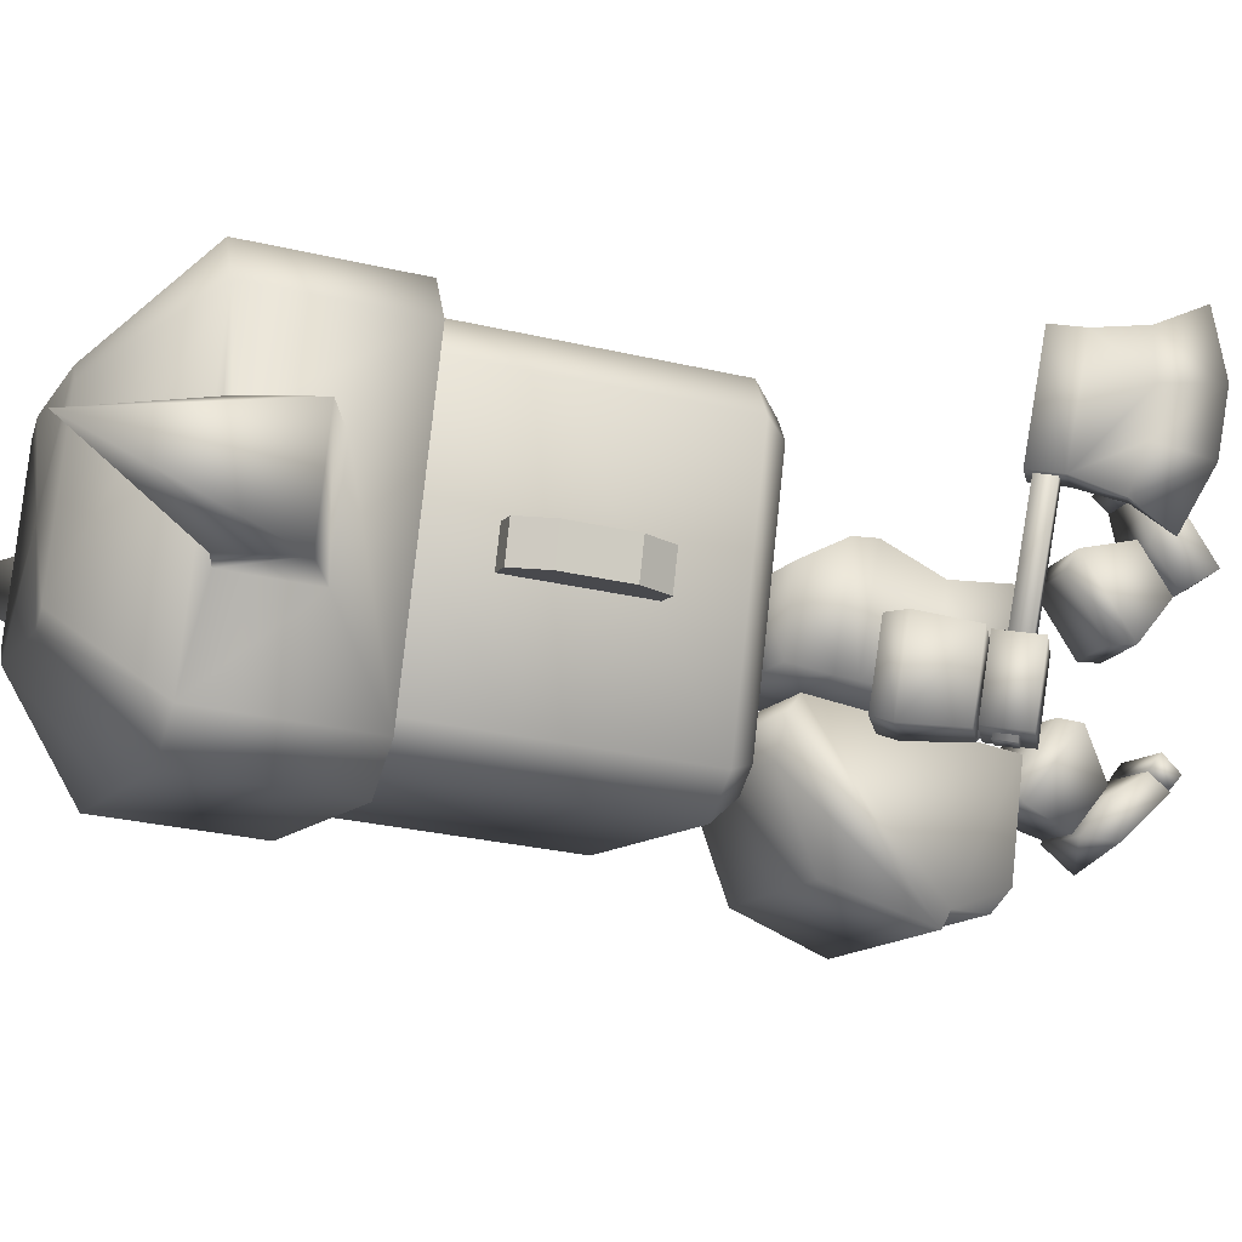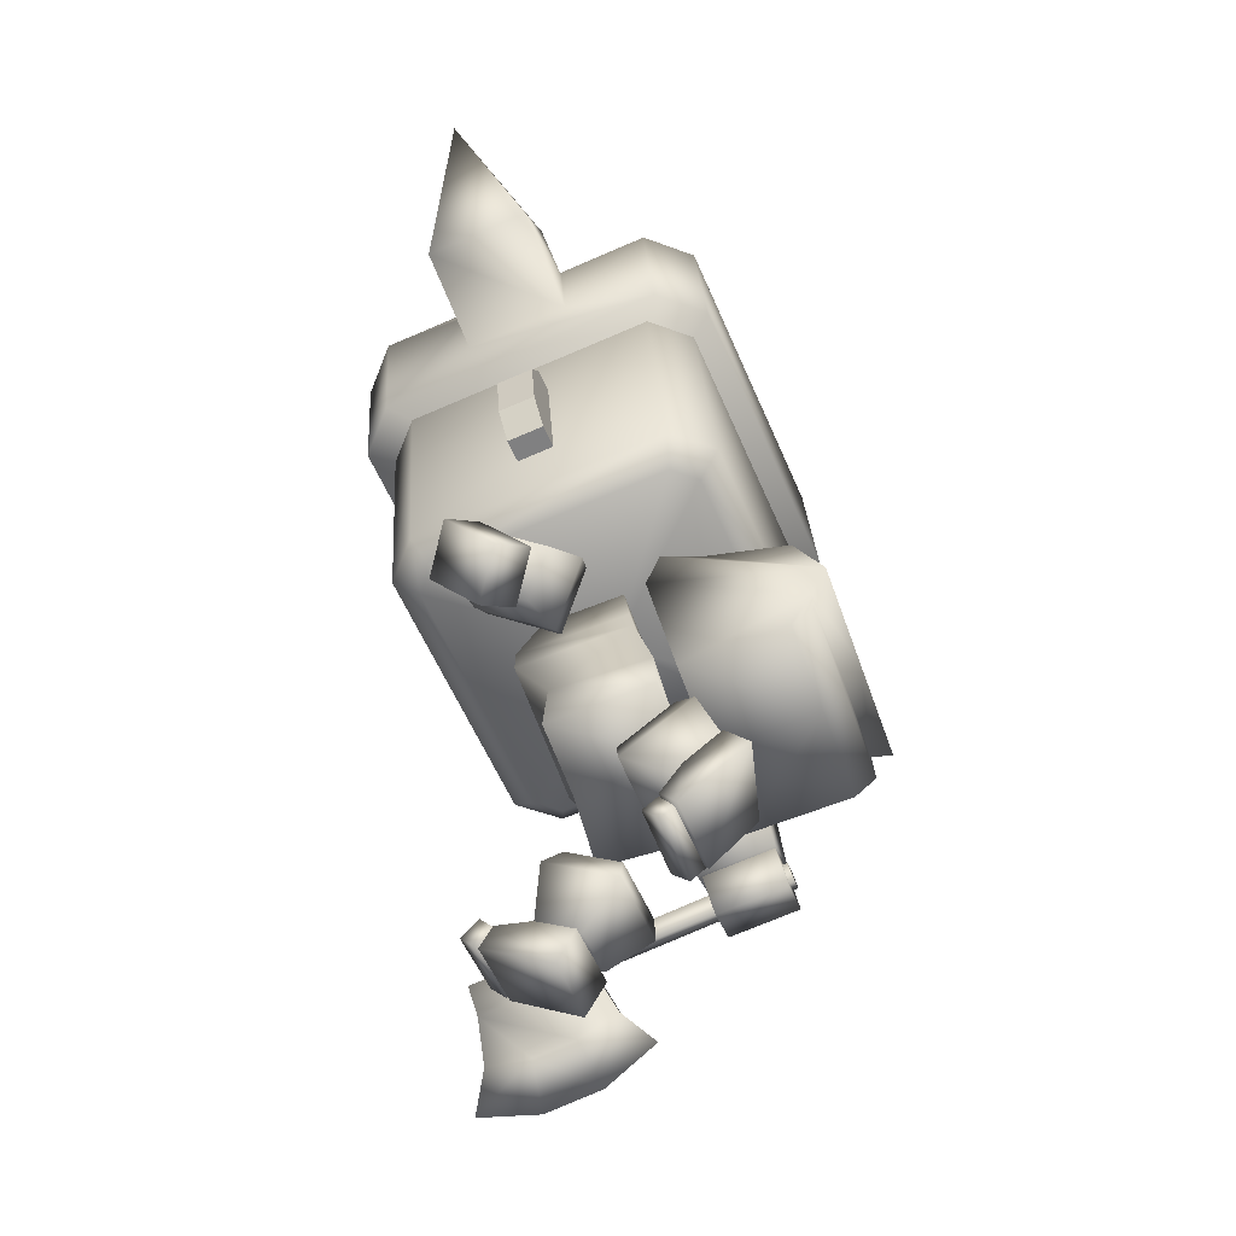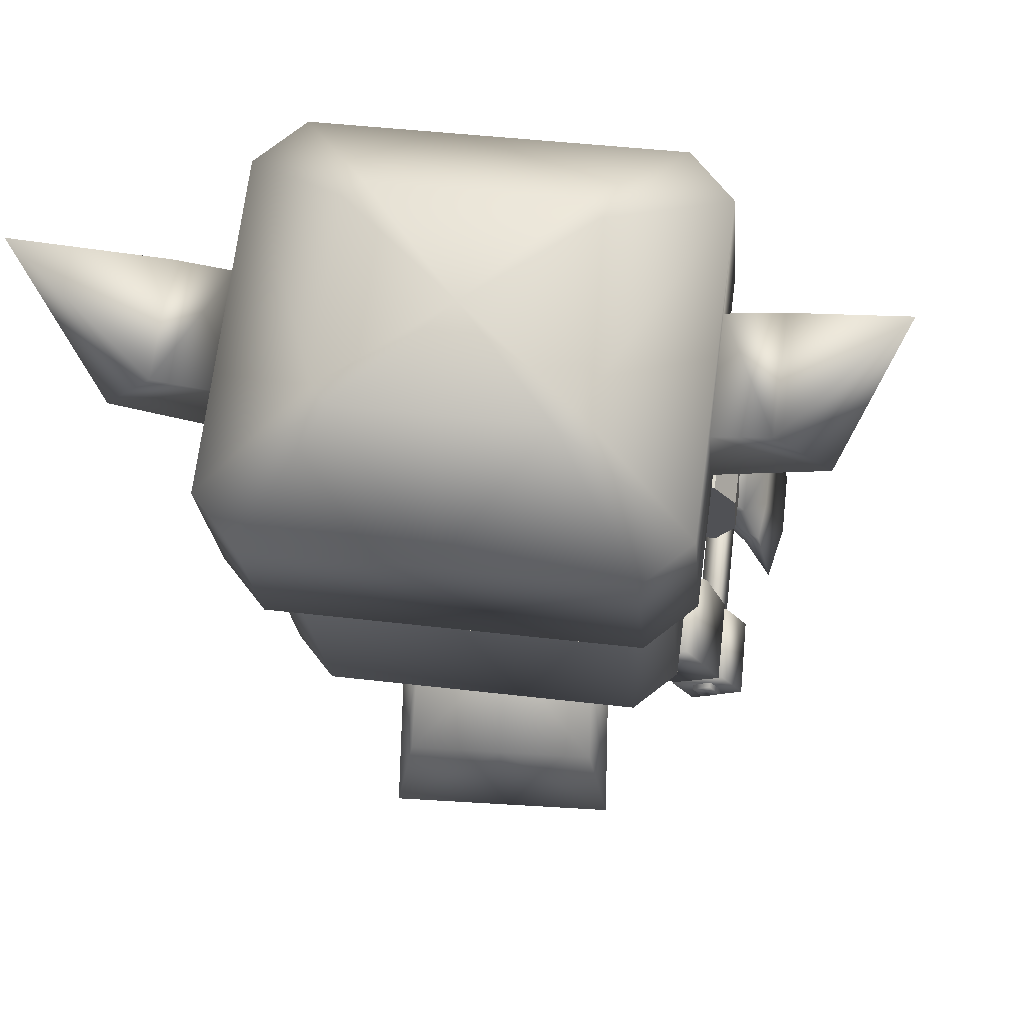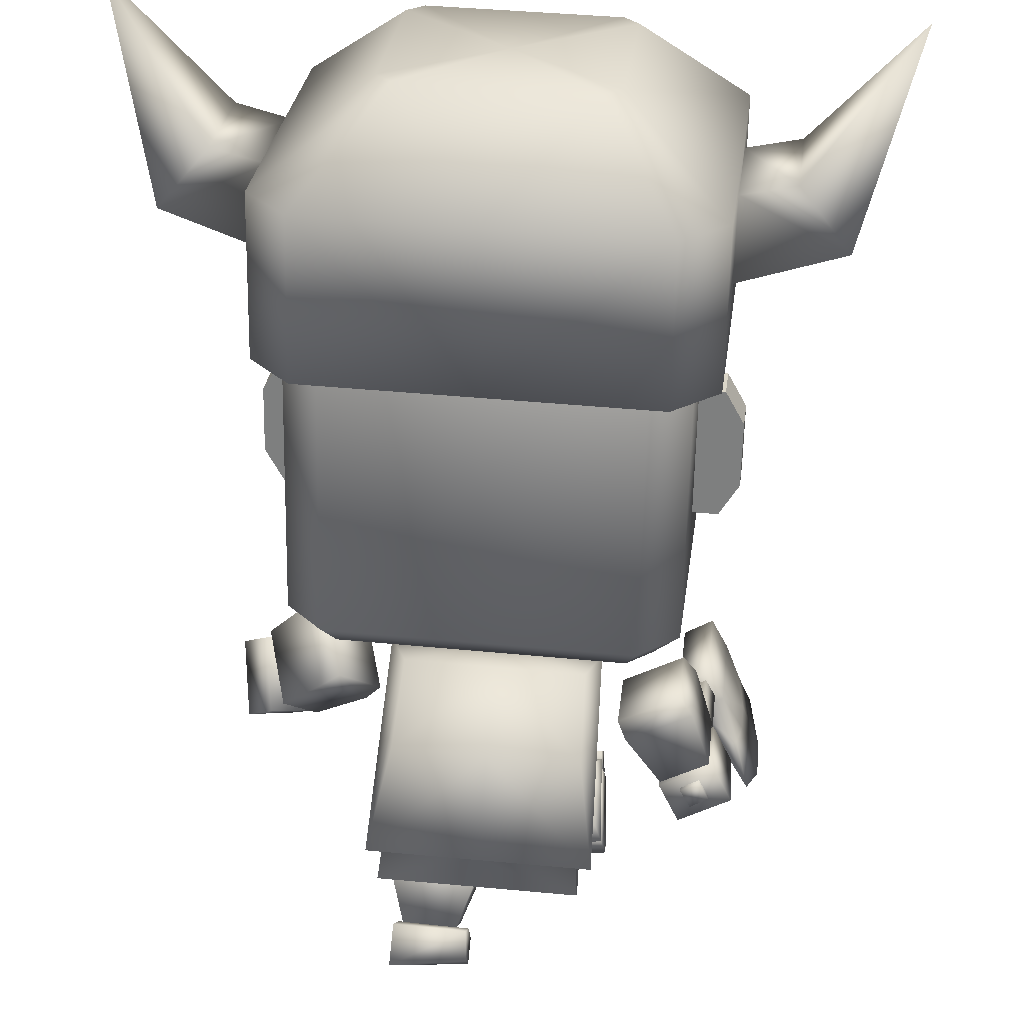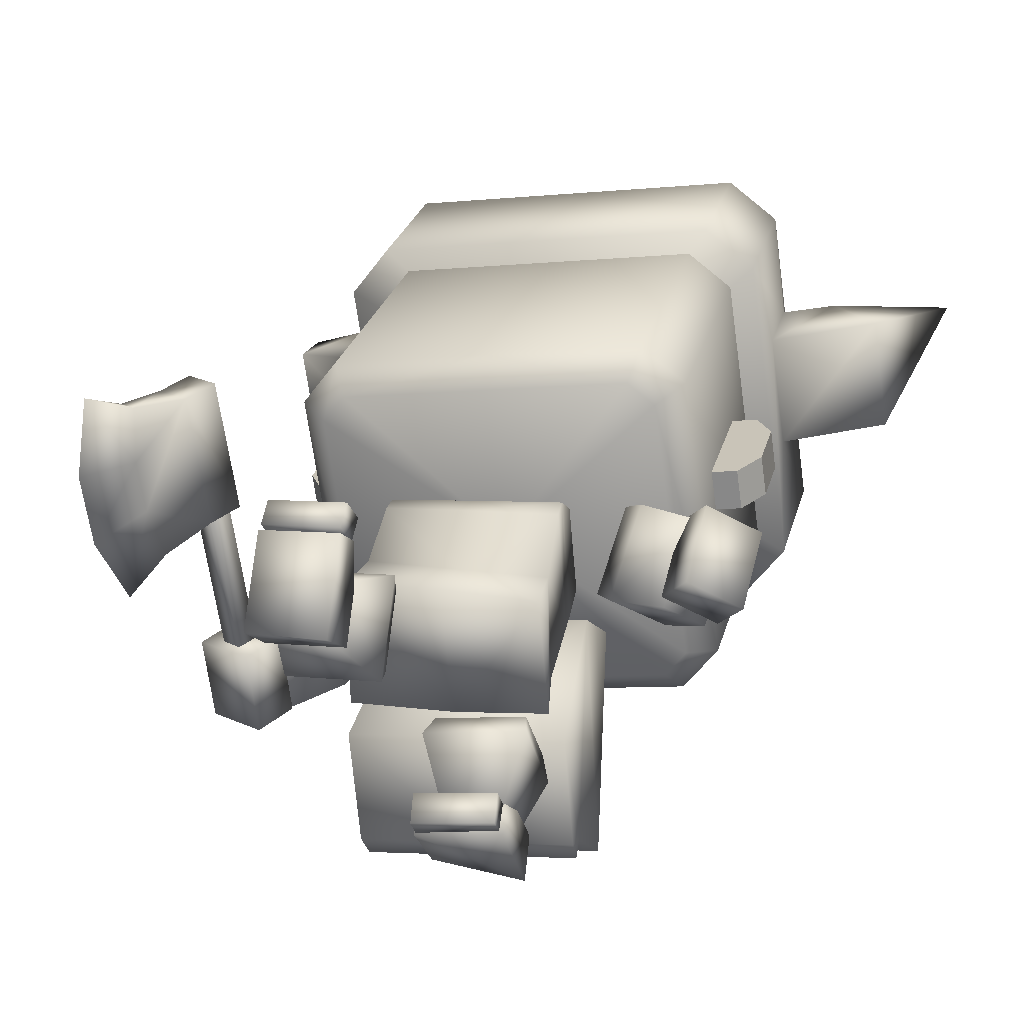
<metadata>
{"format":"obj","ext":"obj","renderer":"f3d","projection":"perspective","resolution":1024,"background":"white","views":[{"elev":-16.5,"azim":-107.8,"up":"+Z"},{"elev":-57.6,"azim":106.0,"up":"+Y"},{"elev":-16.7,"azim":-174.6,"up":"+Z"},{"elev":-56.5,"azim":180.0,"up":"+Z"},{"elev":20.3,"azim":14.2,"up":"+Z"}]}
</metadata>
<code>
o Mesh_objheadusOBJexport
v 0.2373 0.6235 3.355
v 0.2059 0.7794 3.371
v 0.2058 0.7448 3.625
v 0.2215 0.5894 3.631
v 0.1844 1.122 3.447
v -0.008499 1.111 3.435
v -0.02053 1.085 3.645
v 0.1723 1.096 3.658
v -0.006167 0.6178 3.626
v 0.02669 0.6112 3.342
v 0.000311 0.7448 3.625
v -0.006627 0.8945 3.708
v 0.1919 0.8976 3.717
v 0.1996 0.9498 3.42
v 0.000409 0.7794 3.371
v 0.001784 0.945 3.404
v 0.6598 0.8419 3.736
v 0.6469 0.6958 3.614
v 0.5826 0.7553 3.55
v 0.5955 0.9014 3.672
v 0.4665 0.7064 3.621
v 0.5308 0.6469 3.685
v 0.5437 0.7931 3.807
v 0.4794 0.8525 3.743
v 0.5861 0.906 3.693
v 0.5094 0.823 3.763
v 0.4697 0.7188 3.592
v 0.5464 0.8018 3.522
v 0.3362 0.785 3.568
v 0.3798 0.8992 3.756
v 0.4853 1.011 3.662
v 0.2999 0.8207 3.566
v 0.3396 0.9249 3.738
v 0.4418 0.8968 3.474
v 0.3966 0.9254 3.478
v 0.4364 1.03 3.65
v 0.2527 0.09281 3.353
v 0.07939 0.08627 3.333
v 0.08113 0.1156 3.298
v 0.2547 0.123 3.321
v 0.07483 0.1673 3.335
v 0.07161 0.1357 3.377
v 0.2461 0.145 3.394
v 0.2497 0.174 3.355
v 0.08009 0.2386 3.175
v 0.07727 0.1173 3.292
v 0.07077 0.1708 3.332
v 0.07376 0.2556 3.277
v 0.2546 0.1778 3.353
v 0.2613 0.124 3.312
v 0.2756 0.2556 3.141
v 0.2576 0.2626 3.298
v 0.08156 0.331 3.183
v 0.2654 0.3379 3.204
v 0.09593 0.2535 3.301
v 0.03477 0.3332 3.417
v 0.04932 0.4725 3.236
v 0.1049 0.3383 3.191
v 0.2405 0.3435 3.206
v 0.2712 0.481 3.261
v 0.2536 0.5024 3.313
v 0.05825 0.4949 3.292
v 0.04719 0.3904 3.427
v 0.2567 0.3417 3.442
v 0.2315 0.2587 3.316
v 0.2426 0.398 3.449
v -0.2109 0.6127 3.337
v -0.211 0.5944 3.627
v -0.2051 0.7446 3.625
v -0.205 0.7793 3.371
v -0.2014 1.1 3.422
v -0.2134 1.073 3.633
v -0.2051 0.8899 3.699
v -0.1973 0.939 3.397
v -0.5948 0.7105 3.403
v -0.5468 0.8064 3.42
v -0.5309 0.8326 3.232
v -0.5789 0.7367 3.214
v -0.4019 0.7676 3.233
v -0.4499 0.6717 3.216
v -0.4658 0.6455 3.404
v -0.4177 0.7414 3.422
v -0.5426 0.8141 3.43
v -0.5221 0.8403 3.228
v -0.404 0.78 3.233
v -0.4245 0.7538 3.435
v -0.316 0.9017 3.246
v -0.3384 0.8729 3.467
v -0.4996 0.9533 3.46
v -0.2971 0.9459 3.263
v -0.3175 0.9197 3.465
v -0.4772 0.9821 3.239
v -0.446 1.022 3.256
v -0.4665 0.9958 3.458
v -0.2927 0.3422 3.904
v -0.294 0.2987 3.866
v -0.1165 0.2784 3.883
v -0.1151 0.3219 3.921
v -0.1071 0.3201 3.835
v -0.1058 0.3637 3.873
v -0.2829 0.3849 3.852
v -0.2847 0.3404 3.818
v -0.1089 0.1511 3.687
v -0.09743 0.3007 3.74
v -0.104 0.3247 3.838
v -0.1139 0.2686 3.874
v -0.2871 0.3457 3.82
v -0.2971 0.2895 3.857
v -0.2934 0.171 3.677
v -0.2806 0.3216 3.722
v -0.2782 0.2571 3.62
v -0.09506 0.2361 3.638
v -0.1205 0.3222 3.748
v -0.1179 0.2458 3.631
v -0.05228 0.3326 3.525
v -0.05678 0.4582 3.716
v -0.253 0.2611 3.618
v -0.2733 0.3577 3.504
v -0.2558 0.4142 3.502
v -0.06119 0.3922 3.521
v -0.06441 0.4863 3.664
v -0.2778 0.4834 3.695
v -0.2556 0.3376 3.734
v -0.259 0.5084 3.645
v 0.427 1.237 3.263
v 0.377 1.241 3.199
v 0.4103 1.31 3.143
v 0.493 1.304 3.249
v 0.03483 1.734 3.128
v 0.4019 1.738 3.174
v 0.04316 1.306 3.097
v 0.02651 2.162 3.158
v 0.3936 2.166 3.204
v 0.3579 2.225 3.269
v 0.4078 2.222 3.333
v 0.4764 2.16 3.31
v 0.3997 1.682 3.961
v 0.4847 1.732 3.28
v 0.3914 2.11 3.992
v 0.3294 2.175 3.962
v 0.2652 2.17 4.012
v 0.285 2.102 4.074
v -0.07372 1.67 3.998
v 0.2934 1.674 4.044
v -0.08205 2.098 4.028
v 0.408 1.254 3.931
v 0.2844 1.186 3.941
v 0.3486 1.191 3.892
v 0.3017 1.246 4.013
v -0.0654 1.242 3.967
v -0.3239 1.303 3.051
v -0.3322 1.73 3.082
v -0.3041 1.234 3.114
v -0.3683 1.229 3.163
v -0.4302 1.295 3.134
v -0.5236 1.672 3.845
v -0.4386 1.722 3.164
v -0.5153 1.244 3.815
v -0.3875 2.213 3.234
v -0.3233 2.218 3.184
v -0.3406 2.158 3.112
v -0.4469 2.15 3.195
v -0.5319 2.1 3.876
v -0.4159 2.163 3.926
v -0.4659 2.167 3.862
v -0.4491 2.094 3.982
v -0.4408 1.666 3.952
v -0.4467 1.183 3.792
v -0.3968 1.179 3.856
v -0.4325 1.239 3.921
v -0.009869 1.21 3.528
v 0.03643 1.237 3.156
v -0.05618 1.183 3.899
v -0.02902 2.194 3.598
v -0.07533 2.167 3.969
v 0.01729 2.222 3.227
v 0.5031 1.448 3.658
v 0.5151 1.455 3.561
v 0.5453 1.694 3.681
v 0.5573 1.701 3.585
v 0.3618 1.774 3.664
v 0.3738 1.781 3.567
v 0.4967 1.775 3.681
v 0.5088 1.782 3.584
v 0.5484 1.53 3.67
v 0.5605 1.537 3.573
v 0.3681 1.446 3.641
v 0.3802 1.453 3.544
v -0.3969 1.445 3.447
v -0.409 1.438 3.544
v -0.5804 1.525 3.43
v -0.5925 1.518 3.526
v -0.5382 1.771 3.453
v -0.5503 1.764 3.55
v -0.4033 1.773 3.47
v -0.4153 1.766 3.567
v -0.5836 1.689 3.441
v -0.5957 1.682 3.538
v -0.5319 1.444 3.43
v -0.544 1.437 3.527
v 0.1958 1.008 3.429
v -0.000433 1 3.415
v -0.013 0.963 3.707
v -0.2113 0.9538 3.695
v 0.1837 0.9702 3.718
v -0.1974 0.9914 3.405
f 188 178 177 187
f 178 186 185 177
f 180 184 183 179
f 184 182 181 183
f 186 180 179 185
f 183 177 185 179
f 181 187 177 183
f 184 178 188 182
f 180 186 178 184
f 197 193 199 191
f 193 195 189 199
f 196 194 200 190
f 194 198 192 200
f 191 192 198 197
f 193 194 196 195
f 197 198 194 193
f 199 200 192 191
f 189 190 200 199
f 1 2 3 4
f 5 6 7 8
f 10 1 4 9
f 4 3 11 9
f 205 203 12 13
f 205 13 14 201
f 2 1 10 15
f 14 13 3 2
f 201 202 6 5
f 2 15 16 14
f 13 12 11 3
f 17 18 19 20
f 21 19 18 22
f 23 22 18 17
f 24 21 22 23
f 20 19 21 24
f 23 17 20 24
f 25 26 27 28
f 29 27 26 30
f 31 30 26 25
f 32 29 30 33
f 28 27 29 34
f 35 34 29 32
f 34 31 25 28
f 33 30 31 36
f 36 31 34 35
f 35 32 33 36
f 37 38 39 40
f 41 39 38 42
f 43 42 38 37
f 44 41 42 43
f 40 39 41 44
f 43 37 40 44
f 45 46 47 48
f 49 47 46 50
f 51 50 46 45
f 52 49 50 51
f 48 47 49 52
f 51 45 53 54
f 52 54 53 48
f 45 48 53
f 54 52 51
f 55 56 57 58
f 59 58 57 60
f 61 60 57 62
f 62 57 56 63
f 64 56 55 65
f 65 55 58 59
f 63 56 64 66
f 60 64 65 59
f 66 64 60 61
f 63 66 61 62
f 67 68 69 70
f 71 72 7 6
f 68 67 10 9
f 68 9 11 69
f 204 73 12 203
f 204 206 74 73
f 10 67 70 15
f 74 70 69 73
f 206 71 6 202
f 70 74 16 15
f 73 69 11 12
f 75 76 77 78
f 79 80 78 77
f 81 75 78 80
f 82 81 80 79
f 76 82 79 77
f 81 82 76 75
f 83 84 85 86
f 87 88 86 85
f 89 83 86 88
f 90 91 88 87
f 84 92 87 85
f 93 90 87 92
f 92 84 83 89
f 91 94 89 88
f 94 93 92 89
f 93 94 91 90
f 95 96 97 98
f 99 100 98 97
f 101 95 98 100
f 102 101 100 99
f 96 102 99 97
f 101 102 96 95
f 103 104 105 106
f 107 108 106 105
f 109 103 106 108
f 110 109 108 107
f 104 110 107 105
f 109 111 112 103
f 110 104 112 111
f 103 112 104
f 111 109 110
f 113 114 115 116
f 117 118 115 114
f 119 120 115 118
f 120 121 116 115
f 122 123 113 116
f 123 117 114 113
f 121 124 122 116
f 118 117 123 122
f 124 119 118 122
f 121 120 119 124
f 125 126 127 128
f 129 130 127 131
f 129 132 133 130
f 134 135 136 133
f 137 138 136 139
f 140 141 142 139
f 143 144 142 145
f 138 137 146 128
f 147 148 146 149
f 143 150 149 144
f 129 131 151 152
f 153 154 155 151
f 156 157 155 158
f 159 160 161 162
f 129 152 161 132
f 157 156 163 162
f 164 165 163 166
f 143 145 166 167
f 168 169 170 158
f 143 167 170 150
f 158 155 154 168
f 154 171 168
f 153 171 154
f 131 127 126 172
f 126 171 172
f 125 171 126
f 128 146 148 125
f 148 171 125
f 147 171 148
f 150 170 169 173
f 169 171 173
f 168 171 169
f 162 163 165 159
f 165 174 159
f 164 174 165
f 145 142 141 175
f 141 174 175
f 140 174 141
f 139 136 135 140
f 135 174 140
f 134 174 135
f 132 161 160 176
f 160 174 176
f 159 174 160
f 175 174 164
f 173 171 147
f 164 166 145 175
f 147 149 150 173
f 176 174 134
f 172 171 153
f 153 151 131 172
f 134 133 132 176
f 158 170 167 156
f 166 163 156 167
f 162 161 152 157
f 151 155 157 152
f 149 146 137 144
f 139 142 144 137
f 133 136 138 130
f 128 127 130 138
f 8 7 203 205
f 8 205 201 5
f 14 16 202 201
f 72 204 203 7
f 72 71 206 204
f 74 206 202 16
o back_Object03
v 0.2156 1.097 3.384
v -0.002763 1.084 3.37
v 0.0306 0.6075 3.284
v 0.273 0.6216 3.3
v 0.31 0.817 2.932
v 0.04302 0.8013 2.915
v 0.0231 1.047 3.001
v 0.2451 1.06 3.016
v 0.003289 1.138 3.227
v 0.2197 1.151 3.241
v 0.2864 0.6943 2.973
v 0.04737 0.6804 2.957
v 0.04222 0.7638 2.962
v 0.2744 0.7774 2.977
v -0.002204 1.129 3.32
v 0.2524 1.144 3.337
v 0.2889 0.6477 3.03
v 0.04648 0.6335 3.014
v -0.2211 1.071 3.356
v -0.2118 0.5933 3.269
v -0.2239 0.7857 2.898
v -0.1989 1.034 2.987
v -0.2131 1.125 3.213
v -0.1917 0.6664 2.942
v -0.19 0.7503 2.947
v -0.2568 1.114 3.304
v -0.1959 0.6193 2.998
f 207 208 209 210
f 211 212 213 214
f 214 213 215 216
f 217 218 219 220
f 220 219 212 211
f 216 215 221 222
f 208 207 222 221
f 223 224 218 217
f 210 209 224 223
f 220 207 210
f 211 214 216 222
f 207 220 211 222
f 220 210 223 217
f 225 226 209 208
f 227 228 213 212
f 228 229 215 213
f 230 231 219 218
f 231 227 212 219
f 229 232 221 215
f 232 225 208 221
f 233 230 218 224
f 226 233 224 209
f 226 225 231
f 227 232 229 228
f 225 232 227 231
f 231 230 233 226
o cap_Object01
v 0.03757 1.977 3.086
v 0.02977 2.377 3.114
v 0.4465 2.382 3.167
v 0.4543 1.981 3.138
v 0.2249 2.582 3.402
v 0.2587 2.58 3.445
v 0.5404 2.375 3.287
v 0.5171 2.108 3.516
v 0.5483 1.974 3.258
v 0.5129 2.322 3.531
v 0.4439 2.318 4.061
v 0.4778 2.301 3.812
v 0.2057 2.548 3.869
v 0.1624 2.545 3.903
v 0.3232 2.309 4.154
v -0.08567 1.904 4.073
v 0.331 1.908 4.125
v -0.09347 2.304 4.102
v -0.06737 2.543 3.874
v -0.03612 2.561 3.624
v -0.004869 2.58 3.373
v -0.02405 1.94 3.579
v 0.4517 1.917 4.032
v 0.482 2.087 3.797
v 0.6087 2.333 3.831
v 0.7368 2.178 3.835
v 0.7719 2.199 3.554
v 0.6438 2.354 3.55
v 0.8762 2.686 3.746
v -0.3791 1.972 3.033
v -0.3869 2.373 3.062
v -0.2347 2.577 3.344
v -0.5076 2.364 3.156
v -0.278 2.574 3.378
v -0.5352 2.097 3.384
v -0.5394 2.311 3.399
v -0.4998 1.963 3.127
v -0.5745 2.29 3.68
v -0.6042 2.307 3.929
v -0.3309 2.543 3.802
v -0.5102 2.3 4.049
v -0.2972 2.54 3.845
v -0.5024 1.9 4.021
v -0.5963 1.906 3.9
v -0.5703 2.076 3.665
v -0.7065 2.32 3.666
v -0.8286 2.162 3.639
v -0.7935 2.183 3.358
v -0.6714 2.34 3.384
v -0.9521 2.667 3.517
f 234 235 236 237
f 238 239 240 236
f 241 242 240 243
f 243 240 244 245
f 246 247 248 244
f 249 250 248 251
f 251 248 247 252
f 247 253 252
f 246 253 247
f 244 240 239 246
f 239 253 246
f 238 253 239
f 254 253 238
f 238 236 235 254
f 249 255 250
f 256 255 242
f 245 244 256 257
f 244 248 250 256
f 250 255 256
f 236 240 242 237
f 242 255 237
f 257 256 242 241
f 255 234 237
f 258 245 257 259
f 259 257 241 260
f 260 241 243 261
f 261 243 245 258
f 259 262 258
f 260 262 259
f 261 262 260
f 258 262 261
f 234 263 264 235
f 265 264 266 267
f 268 269 266 270
f 269 271 272 266
f 273 272 274 275
f 249 251 274 276
f 251 252 275 274
f 275 252 253
f 273 275 253
f 272 273 267 266
f 267 273 253
f 265 267 253
f 254 265 253
f 265 254 235 264
f 249 276 255
f 277 270 255
f 271 278 277 272
f 272 277 276 274
f 276 277 255
f 264 263 270 266
f 270 263 255
f 278 268 270 277
f 263 234 255
f 279 280 278 271
f 280 281 268 278
f 281 282 269 268
f 282 279 271 269
f 280 279 283
f 281 280 283
f 282 281 283
f 279 282 283
o axe_Object02
v -0.5314 0.6448 3.996
v -0.5763 0.6701 3.995
v -0.6011 0.6259 3.986
v -0.5561 0.6006 3.986
v -0.4775 0.722 3.207
v -0.5225 0.7473 3.206
v -0.4977 0.7915 3.215
v -0.4528 0.7662 3.216
v -0.5134 0.6437 4.046
v -0.5876 0.6855 4.045
v -0.6285 0.6125 4.029
v -0.5543 0.5707 4.03
v -0.6331 0.4741 4.034
v -0.6702 0.495 4.034
v -0.6707 0.4914 3.912
v -0.5984 0.6589 3.731
v -0.5575 0.7319 3.747
v -0.4833 0.6901 3.748
v -0.5242 0.6171 3.732
v -0.6218 0.4886 3.796
v -0.6336 0.4705 3.913
v -0.6589 0.5095 3.796
v -0.635 0.5495 3.684
v -0.5979 0.5286 3.684
v -0.703 0.3866 3.751
v -0.6594 0.4607 3.604
v -0.7071 0.3871 4.077
v -0.7189 0.3621 3.909
f 284 285 286 287
f 288 287 286 289
f 289 286 285 290
f 284 291 290 285
f 291 284 287 288
f 288 289 290 291
f 292 293 294 295
f 296 295 294 297
f 294 298 297
f 299 294 293 300
f 300 293 292 301
f 301 292 295 302
f 303 302 295 304
f 298 294 299 305
f 302 299 300 301
f 306 299 302 307
f 302 303 307
f 303 308 309 307
f 309 306 307
f 310 296 297
f 304 296 310 311
f 306 305 299
f 311 310 297 298
f 296 304 295
f 306 309 308 305
f 304 311 308 303
f 305 308 311 298

</code>
